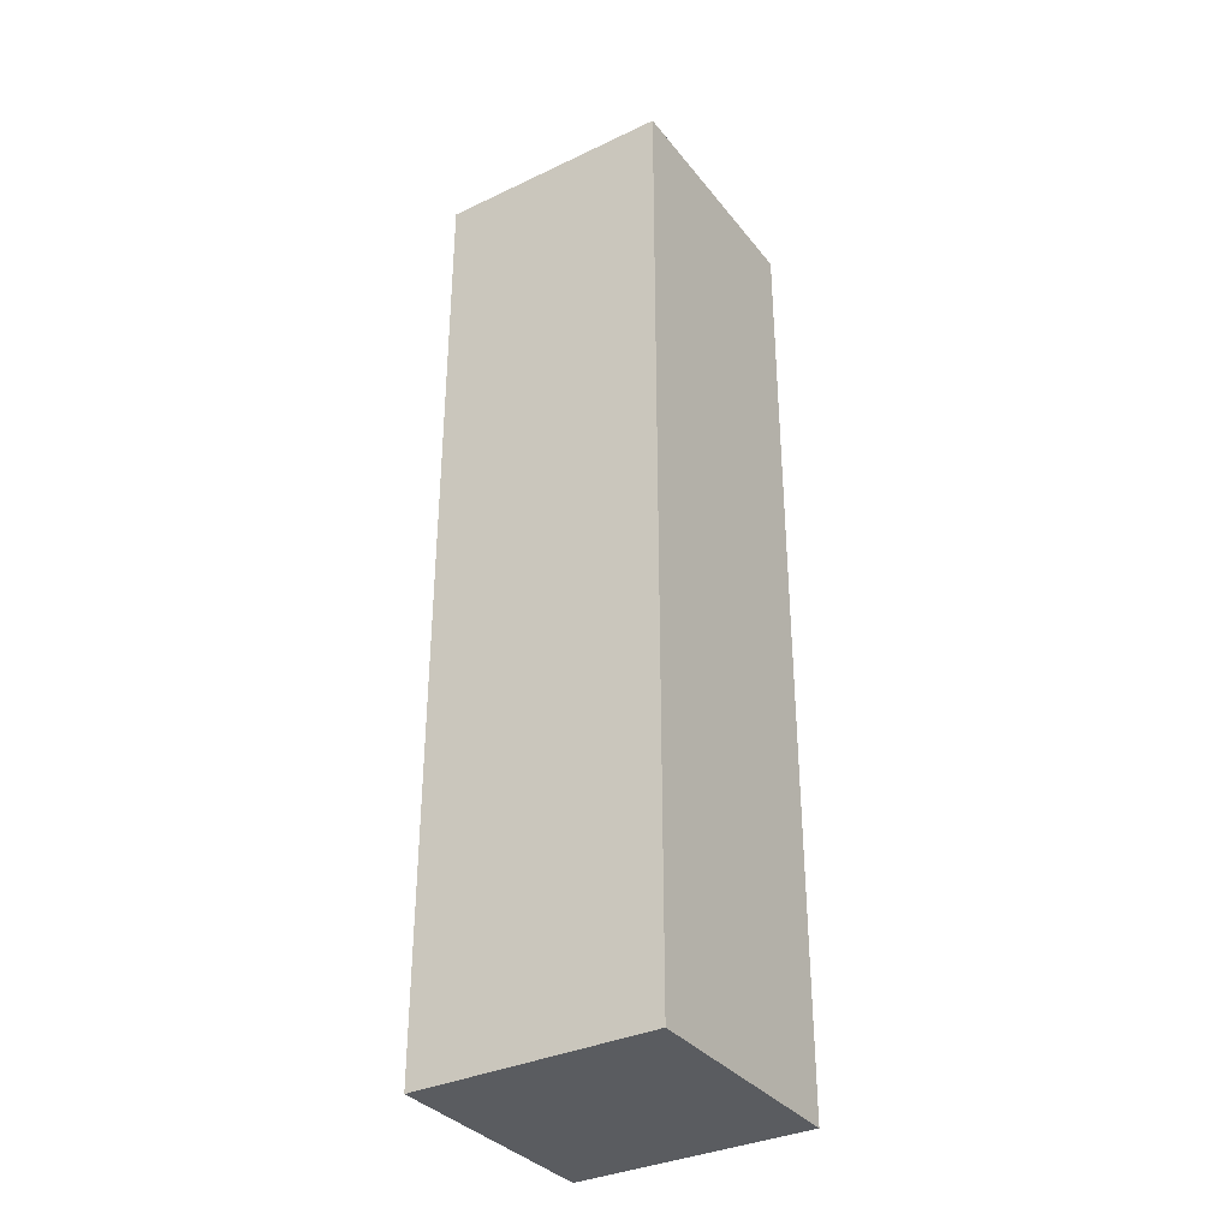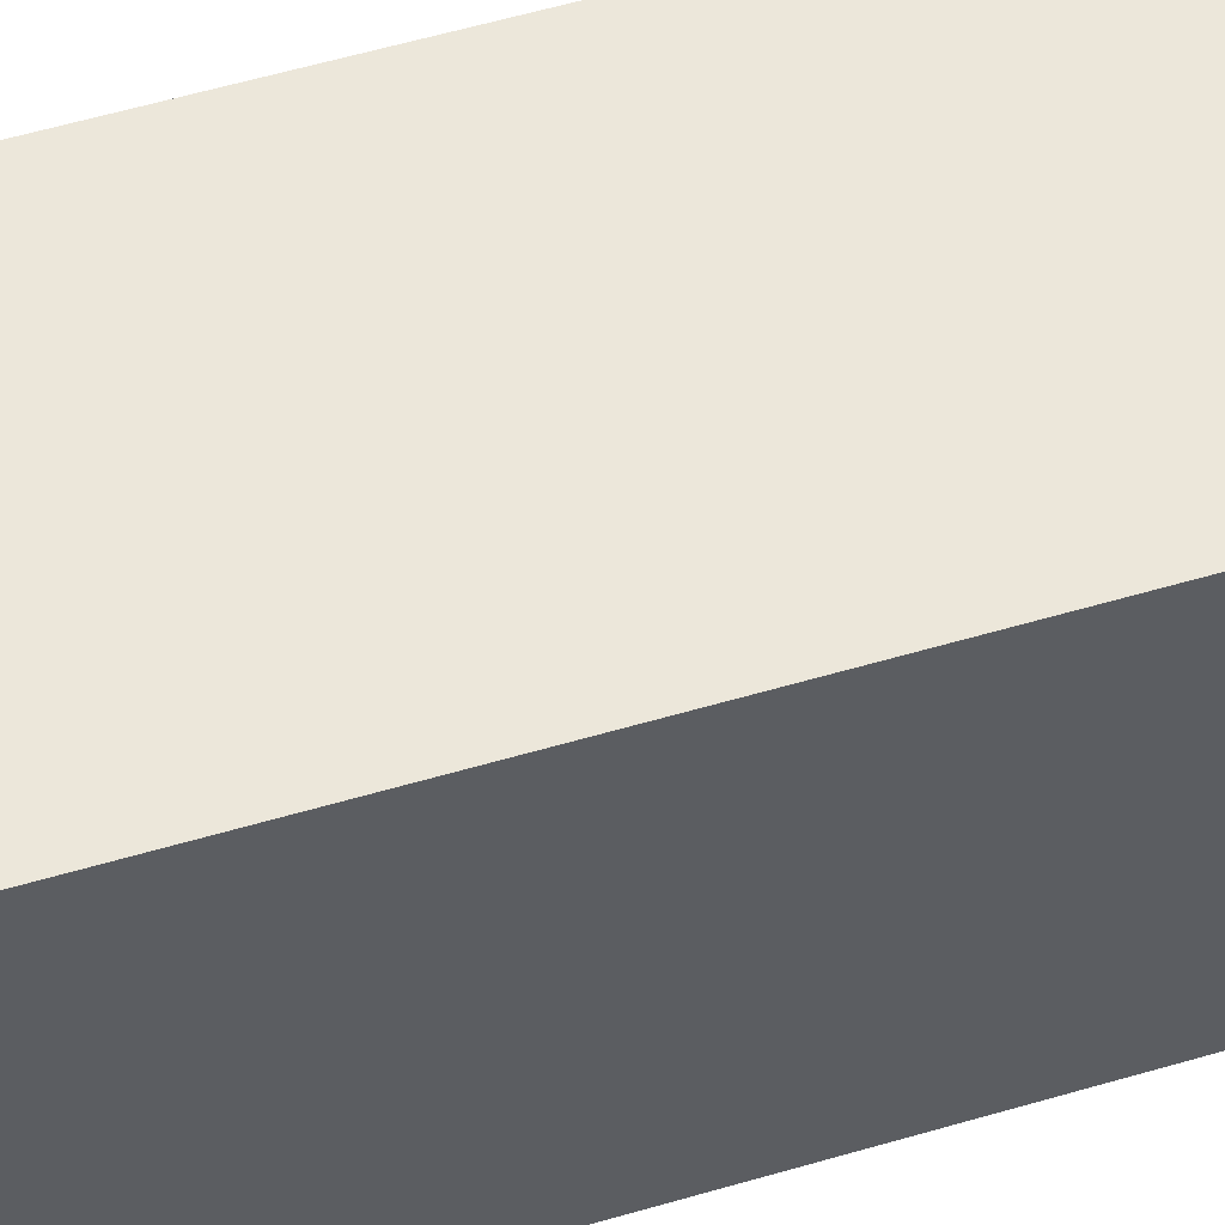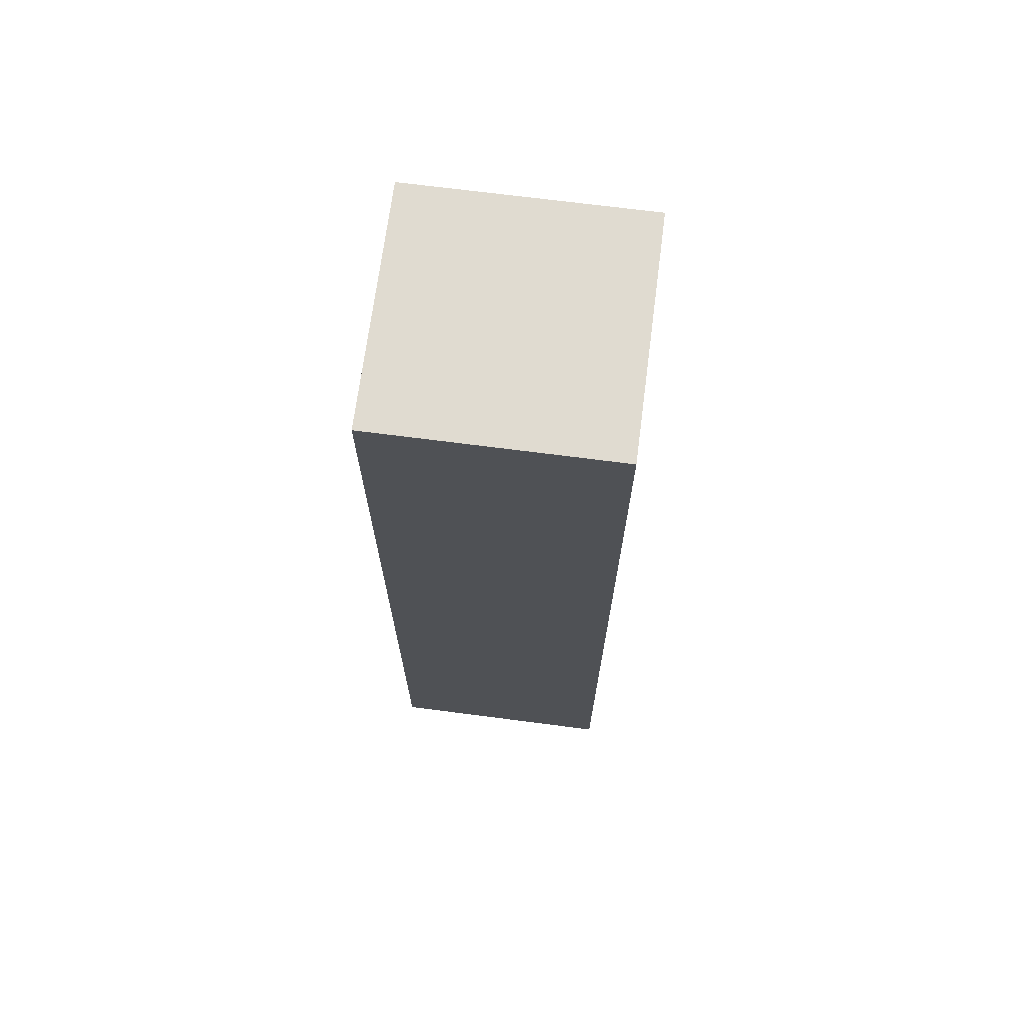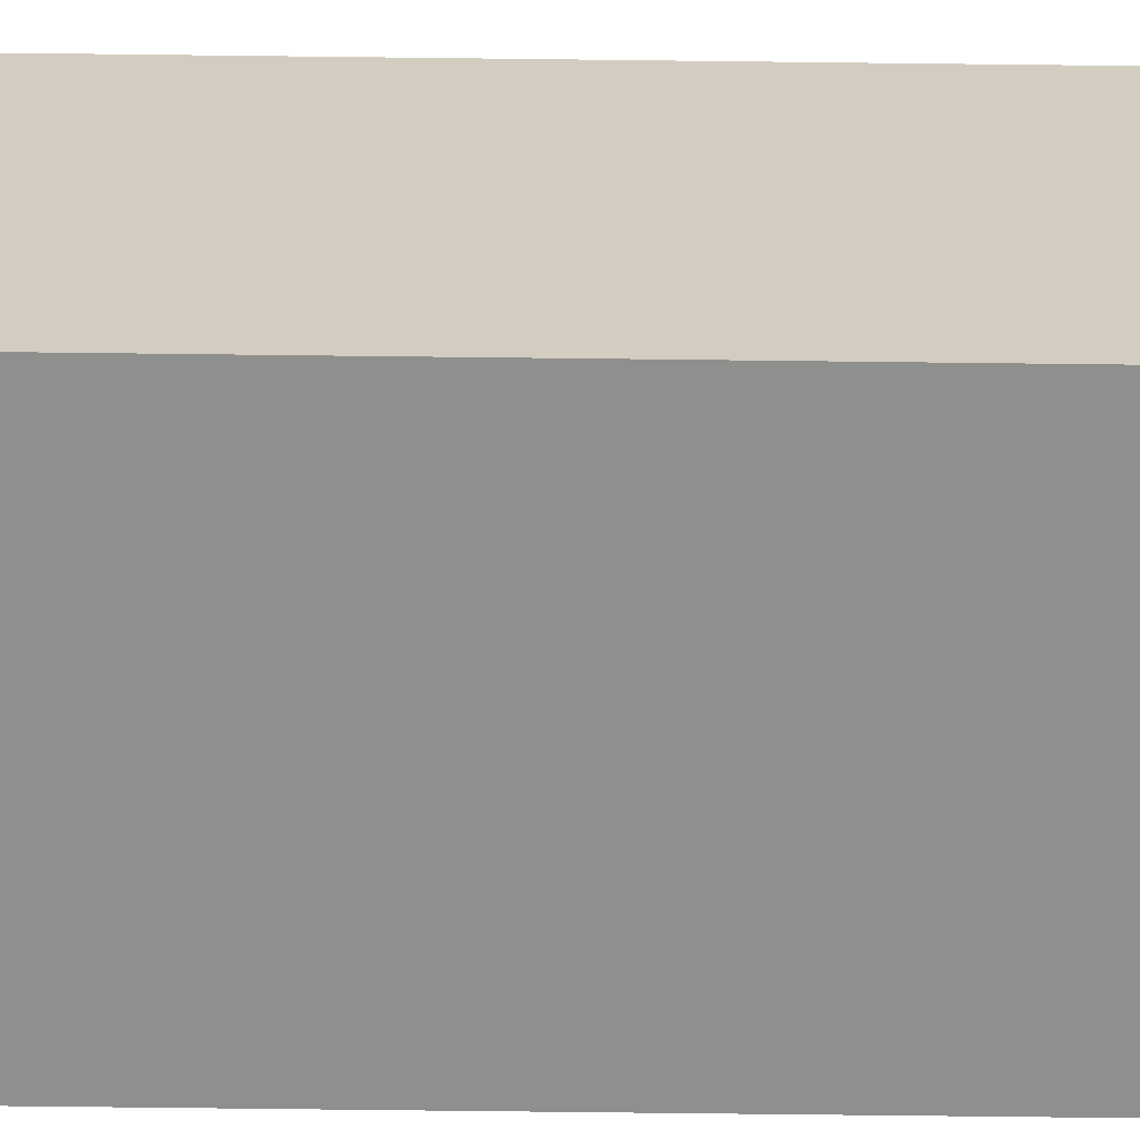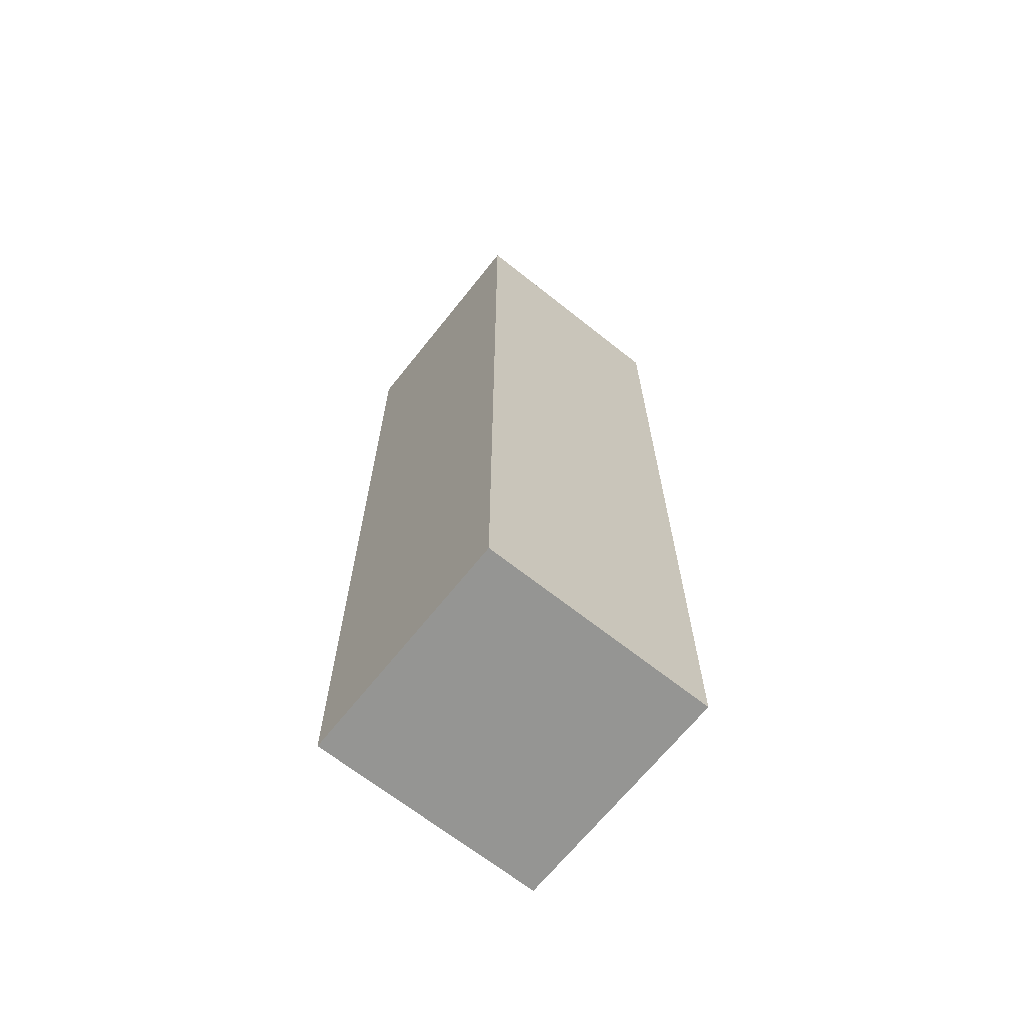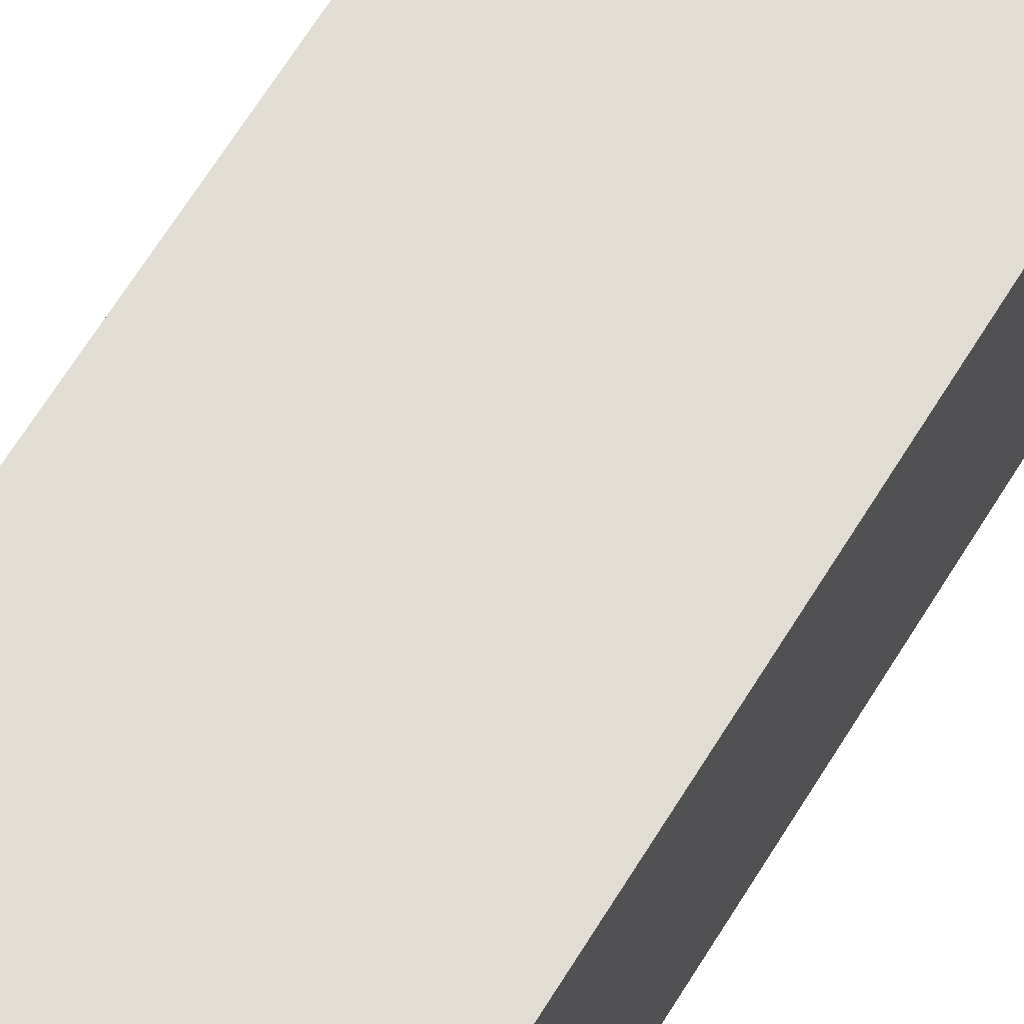
<metadata>
{"format":"obj","ext":"obj","renderer":"f3d","projection":"perspective","resolution":1024,"background":"white","views":[{"elev":-34.4,"azim":-57.5,"up":"+Y"},{"elev":53.7,"azim":-107.7,"up":"+Z"},{"elev":69.8,"azim":-82.6,"up":"+Y"},{"elev":-65.3,"azim":89.3,"up":"+Z"},{"elev":-67.3,"azim":51.5,"up":"+Y"},{"elev":68.2,"azim":-148.0,"up":"+Z"}]}
</metadata>
<code>
g pb_Mesh53712
v 0 0 0
v -16 0 0
v 0 64 0
v -16 64 0
v -16 0 0
v -16 0 -16
v -16 64 0
v -16 64 -16
v -16 0 -16
v 0 0 -16
v -16 64 -16
v 0 64 -16
v 0 0 -16
v 0 0 0
v 0 64 -16
v 0 64 0
v 0 64 0
v -16 64 0
v 0 64 -16
v -16 64 -16
v 0 0 -16
v -16 0 -16
v 0 0 0
v -16 0 0
g pb_Mesh53712_0
f 3 2 1
f 3 4 2
f 7 6 5
f 7 8 6
f 11 10 9
f 11 12 10
f 15 14 13
f 15 16 14
f 19 18 17
f 19 20 18
f 23 22 21
f 23 24 22

</code>
